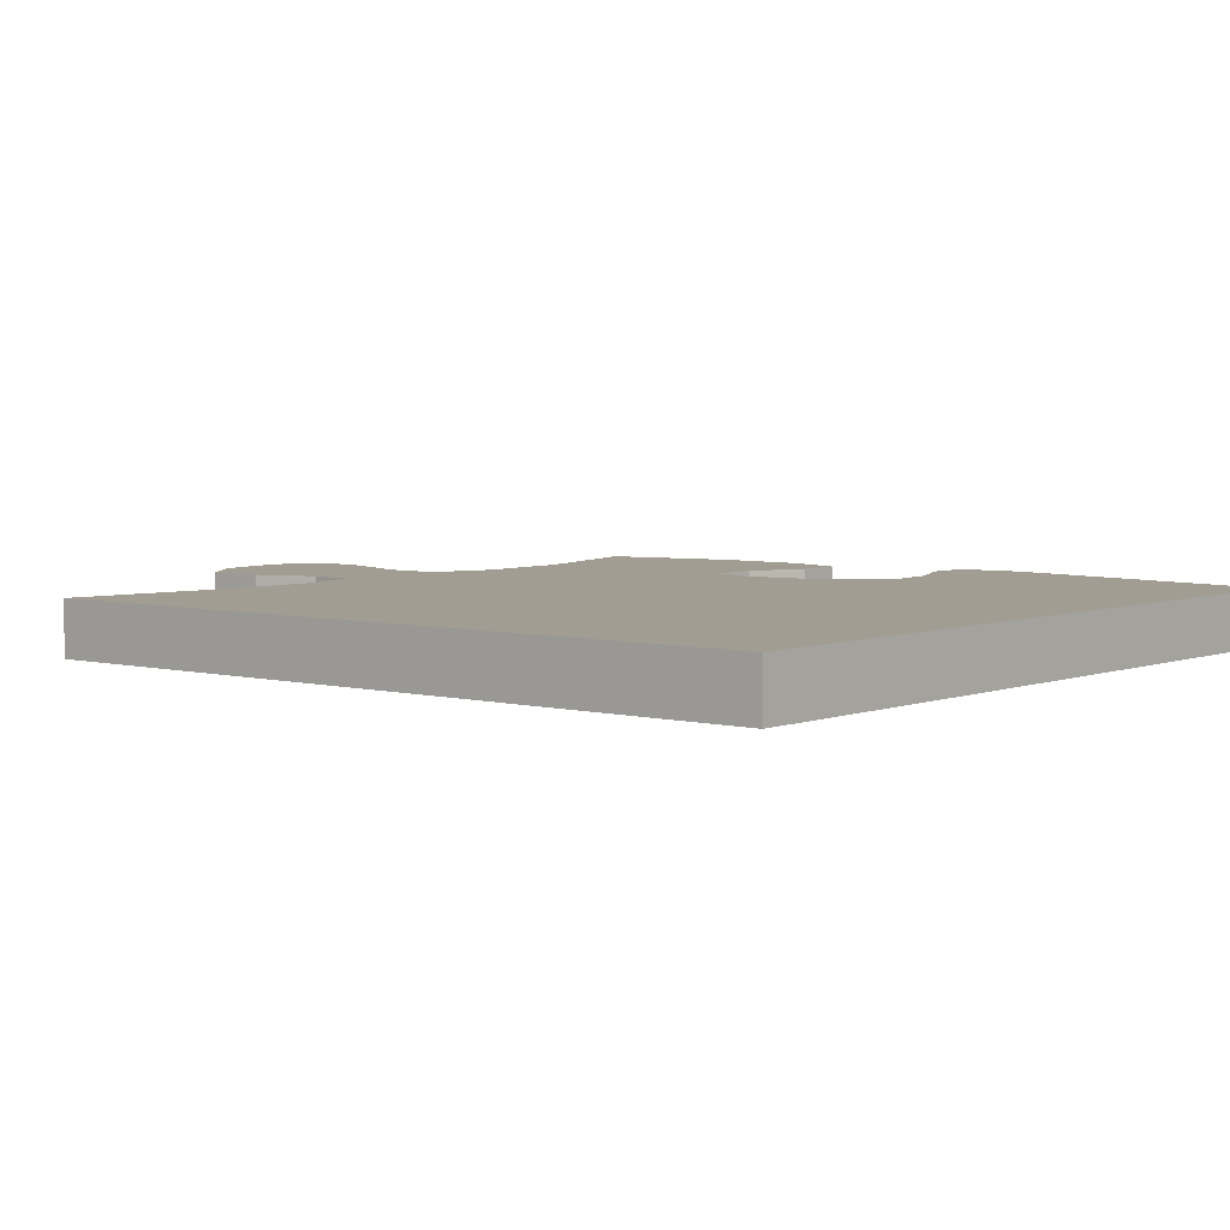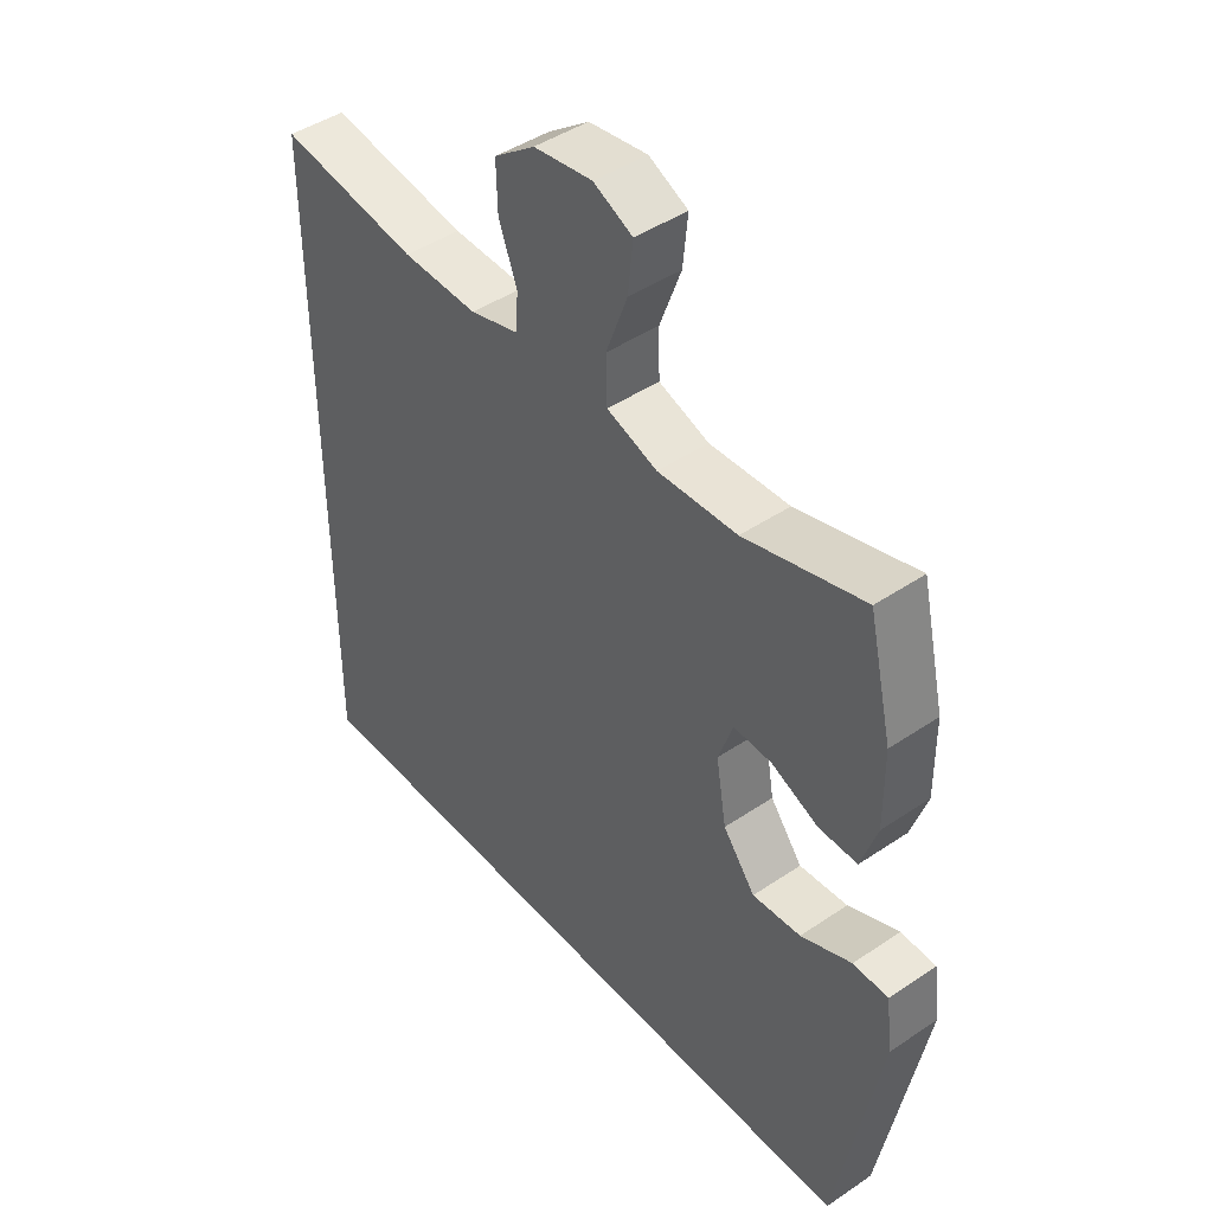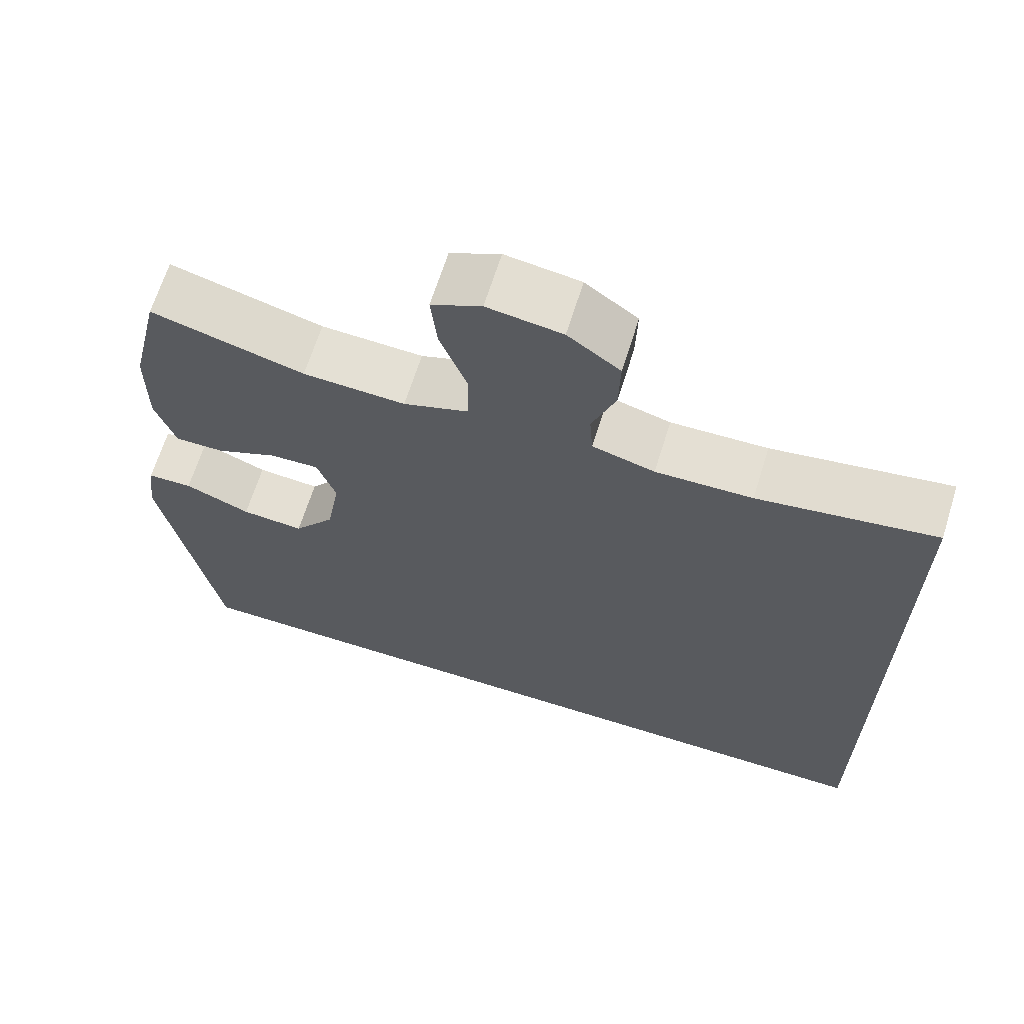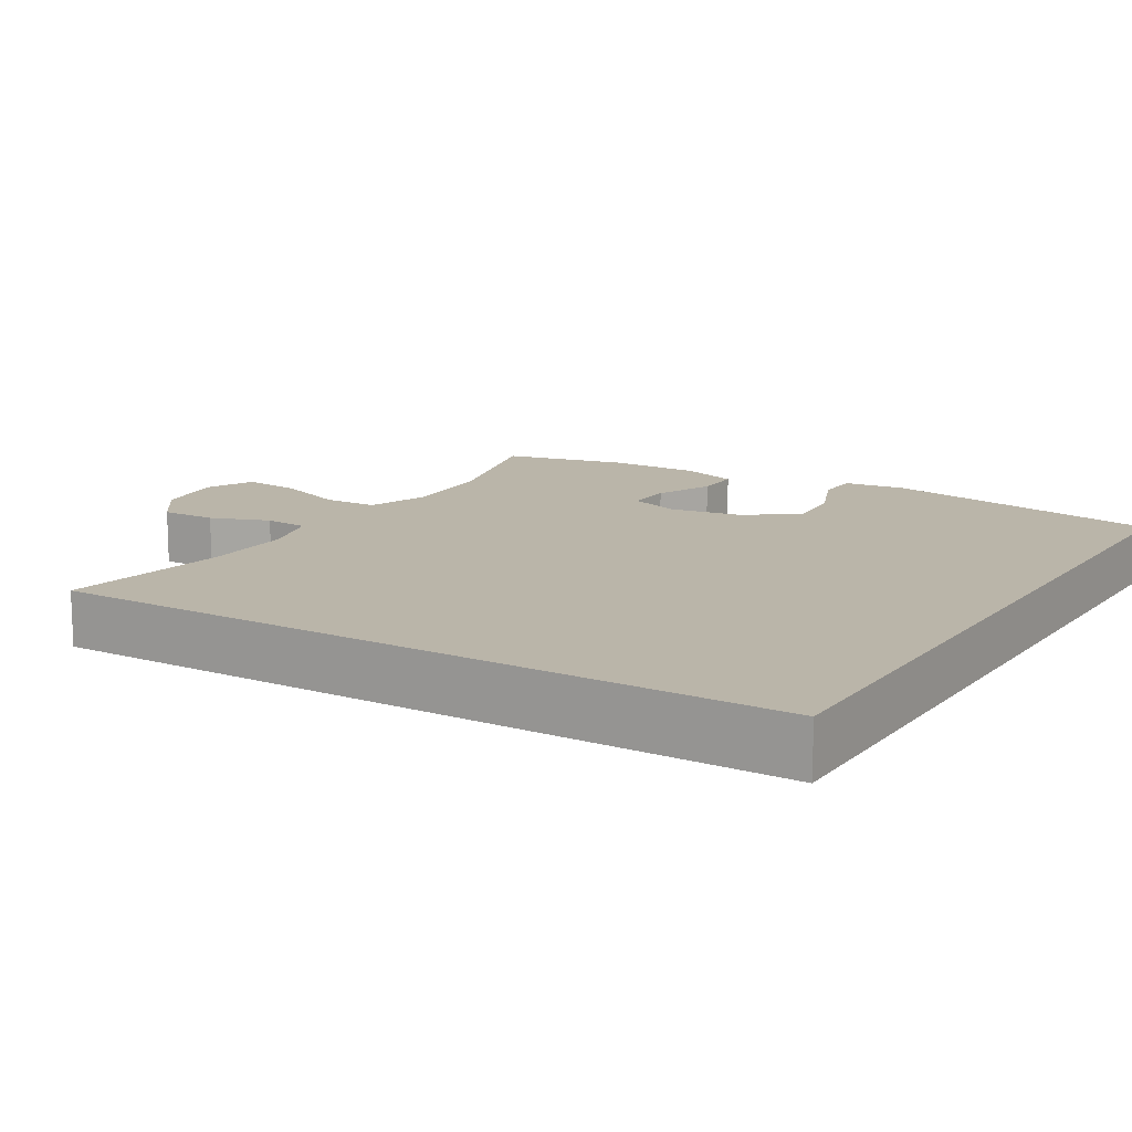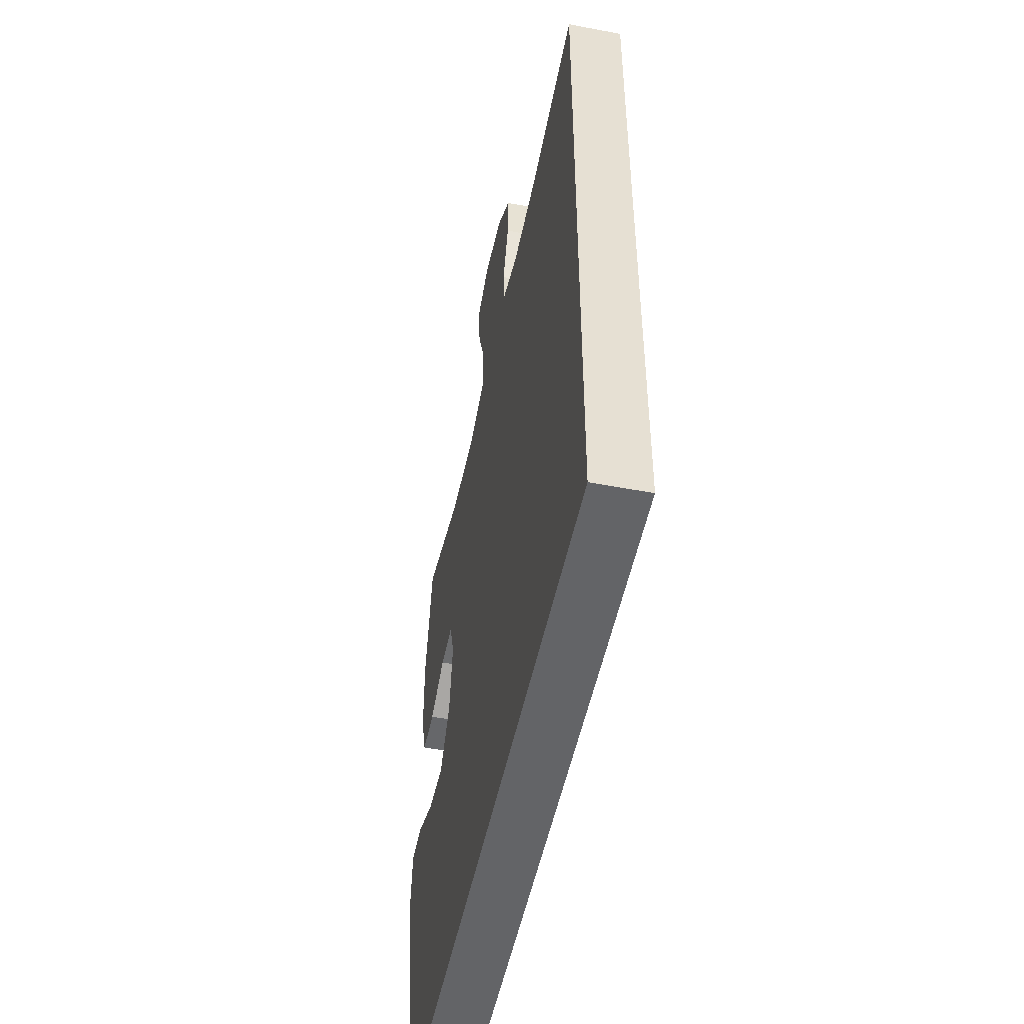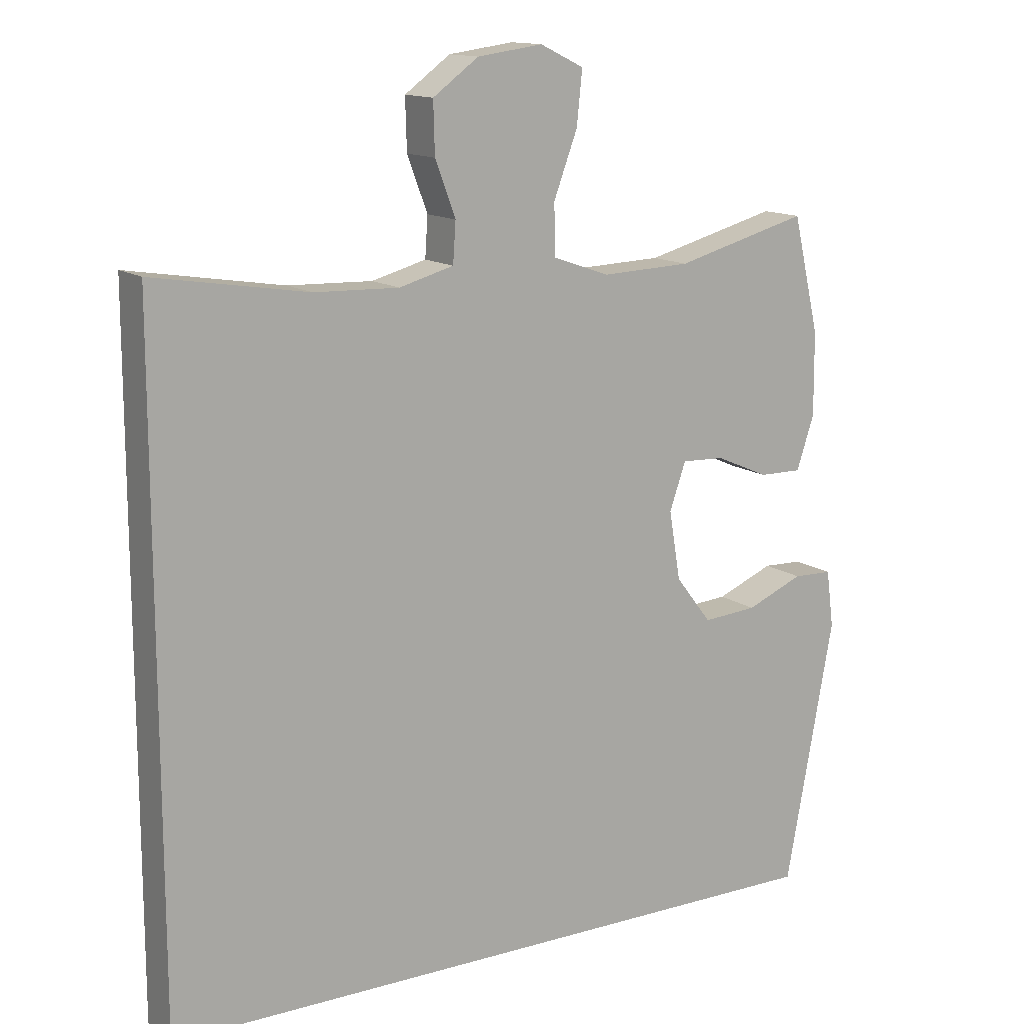
<metadata>
{"format":"obj","ext":"obj","renderer":"f3d","projection":"perspective","resolution":1024,"background":"white","views":[{"elev":4.8,"azim":129.6,"up":"+Y"},{"elev":44.6,"azim":-128.2,"up":"+Z"},{"elev":66.1,"azim":17.4,"up":"+Z"},{"elev":13.5,"azim":121.5,"up":"+Y"},{"elev":-51.2,"azim":78.3,"up":"+Z"},{"elev":13.8,"azim":147.2,"up":"+Z"}]}
</metadata>
<code>
v -0.5 0.07 0.5
v -0.304 0.07 0.447
v -0.173 0.07 0.442
v -0.09 0.07 0.471
v -0.088 0.07 0.545
v -0.123 0.07 0.639
v -0.131 0.07 0.717
v -0.067 0.07 0.748
v 0.029 0.07 0.735
v 0.096 0.07 0.686
v 0.094 0.07 0.611
v 0.064 0.07 0.531
v 0.068 0.07 0.472
v 0.148 0.07 0.45
v 0.272 0.07 0.454
v 0.5 0.07 0.491
v 0.5 0.07 -0.5
v -0.518 0.07 -0.5
v -0.589 0.07 -0.115
v -0.578 0.07 -0.031
v -0.52 0.07 -0.029
v -0.436 0.07 -0.064
v -0.356 0.07 -0.07
v -0.303 0.07 -0.001
v -0.286 0.07 0.1
v -0.31 0.07 0.169
v -0.373 0.07 0.166
v -0.451 0.07 0.132
v -0.514 0.07 0.131
v -0.54 0.07 0.209
v -0.539 0.07 0.331
v -0.5 0 0.5
v -0.304 0 0.447
v -0.173 0 0.442
v -0.09 0 0.471
v -0.088 0 0.545
v -0.123 0 0.639
v -0.131 0 0.717
v -0.067 0 0.748
v 0.029 0 0.735
v 0.096 0 0.686
v 0.094 0 0.611
v 0.064 0 0.531
v 0.068 0 0.472
v 0.148 0 0.45
v 0.272 0 0.454
v 0.5 0 0.491
v 0.5 0 -0.5
v -0.518 0 -0.5
v -0.589 0 -0.115
v -0.578 0 -0.031
v -0.52 0 -0.029
v -0.436 0 -0.064
v -0.356 0 -0.07
v -0.303 0 -0.001
v -0.286 0 0.1
v -0.31 0 0.169
v -0.373 0 0.166
v -0.451 0 0.132
v -0.514 0 0.131
v -0.54 0 0.209
v -0.539 0 0.331
f 30 31 1 2
f 27 28 29 30
f 26 27 30 2
f 25 26 2 3
f 24 25 3 4
f 19 20 21 22
f 19 22 23
f 18 19 23
f 15 16 17 18
f 14 15 18 23
f 13 14 23 24
f 9 10 11 12
f 5 6 7 8
f 4 5 8 9
f 12 13 24 4
f 4 9 12
f 33 32 62 61
f 61 60 59 58
f 33 61 58 57
f 34 33 57 56
f 35 34 56 55
f 53 52 51 50
f 54 53 50
f 54 50 49
f 49 48 47 46
f 54 49 46 45
f 55 54 45 44
f 43 42 41 40
f 39 38 37 36
f 40 39 36 35
f 35 55 44 43
f 43 40 35
f 1 32 33 2
f 2 33 34 3
f 3 34 35 4
f 4 35 36 5
f 5 36 37 6
f 6 37 38 7
f 7 38 39 8
f 8 39 40 9
f 9 40 41 10
f 10 41 42 11
f 11 42 43 12
f 12 43 44 13
f 13 44 45 14
f 14 45 46 15
f 15 46 47 16
f 16 47 48 17
f 17 48 49 18
f 18 49 50 19
f 19 50 51 20
f 20 51 52 21
f 21 52 53 22
f 22 53 54 23
f 23 54 55 24
f 24 55 56 25
f 25 56 57 26
f 26 57 58 27
f 27 58 59 28
f 28 59 60 29
f 29 60 61 30
f 30 61 62 31
f 31 62 32 1

</code>
